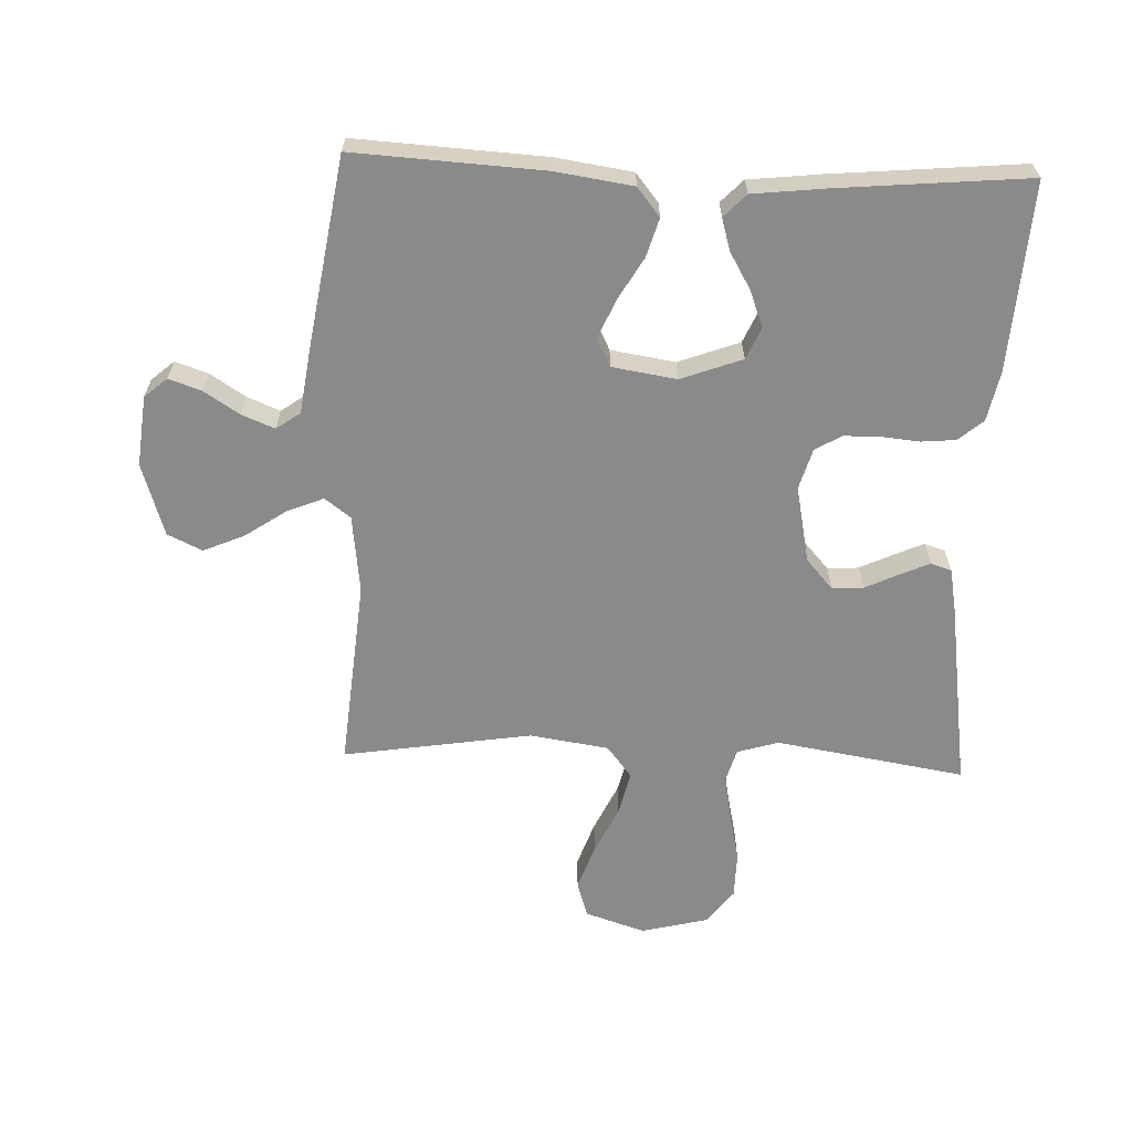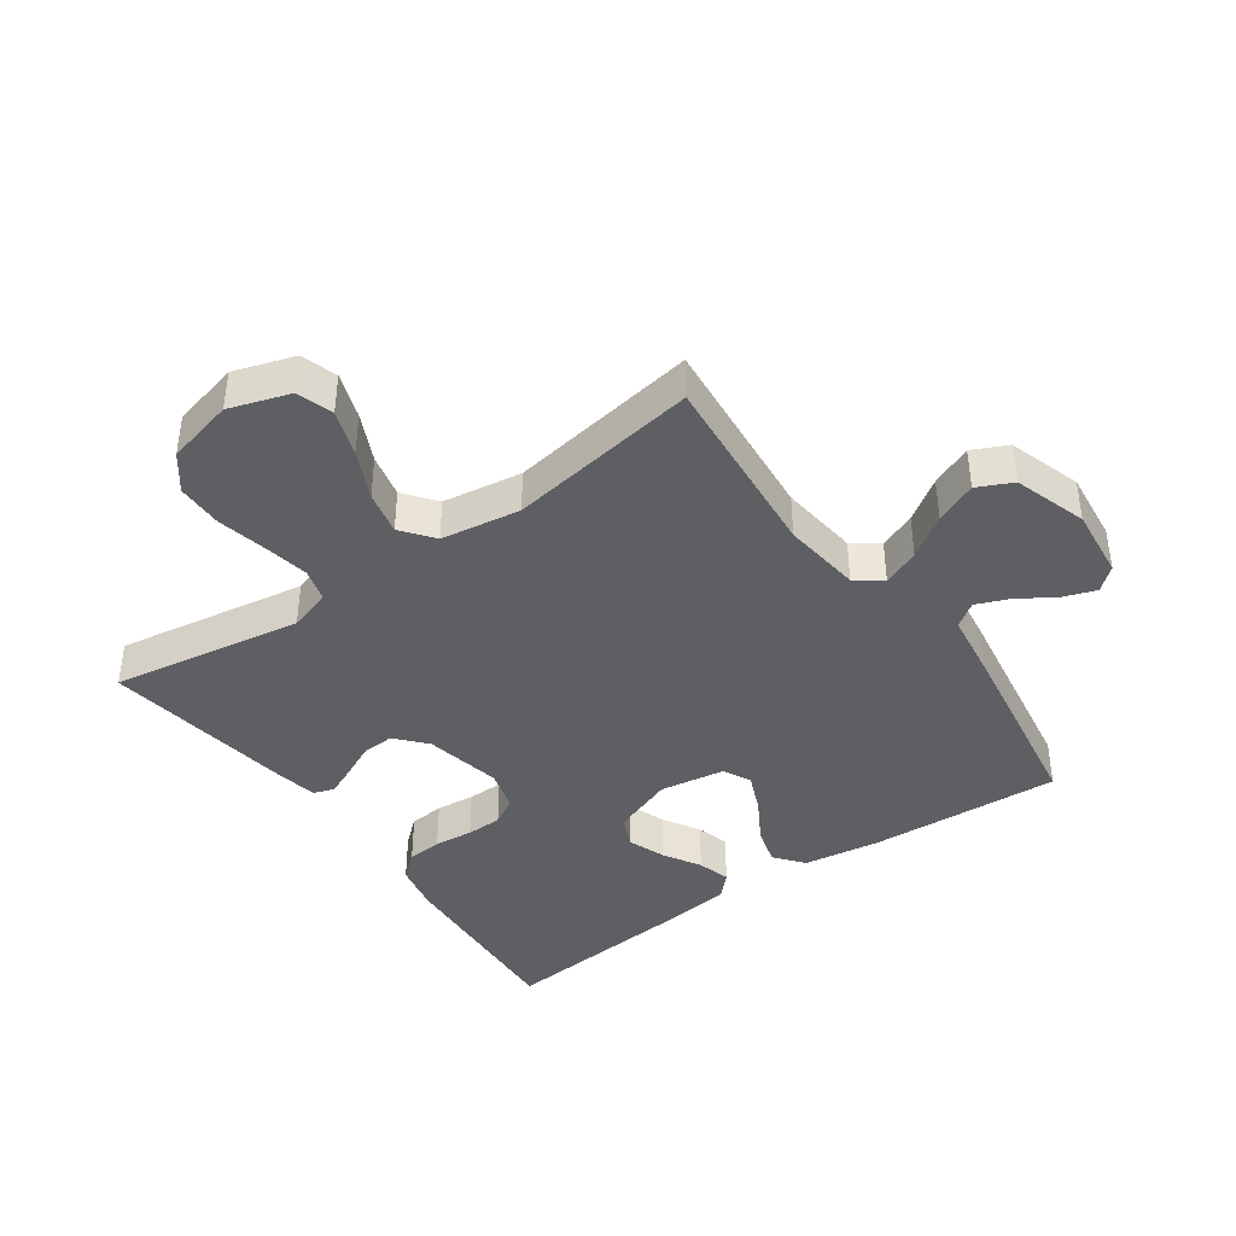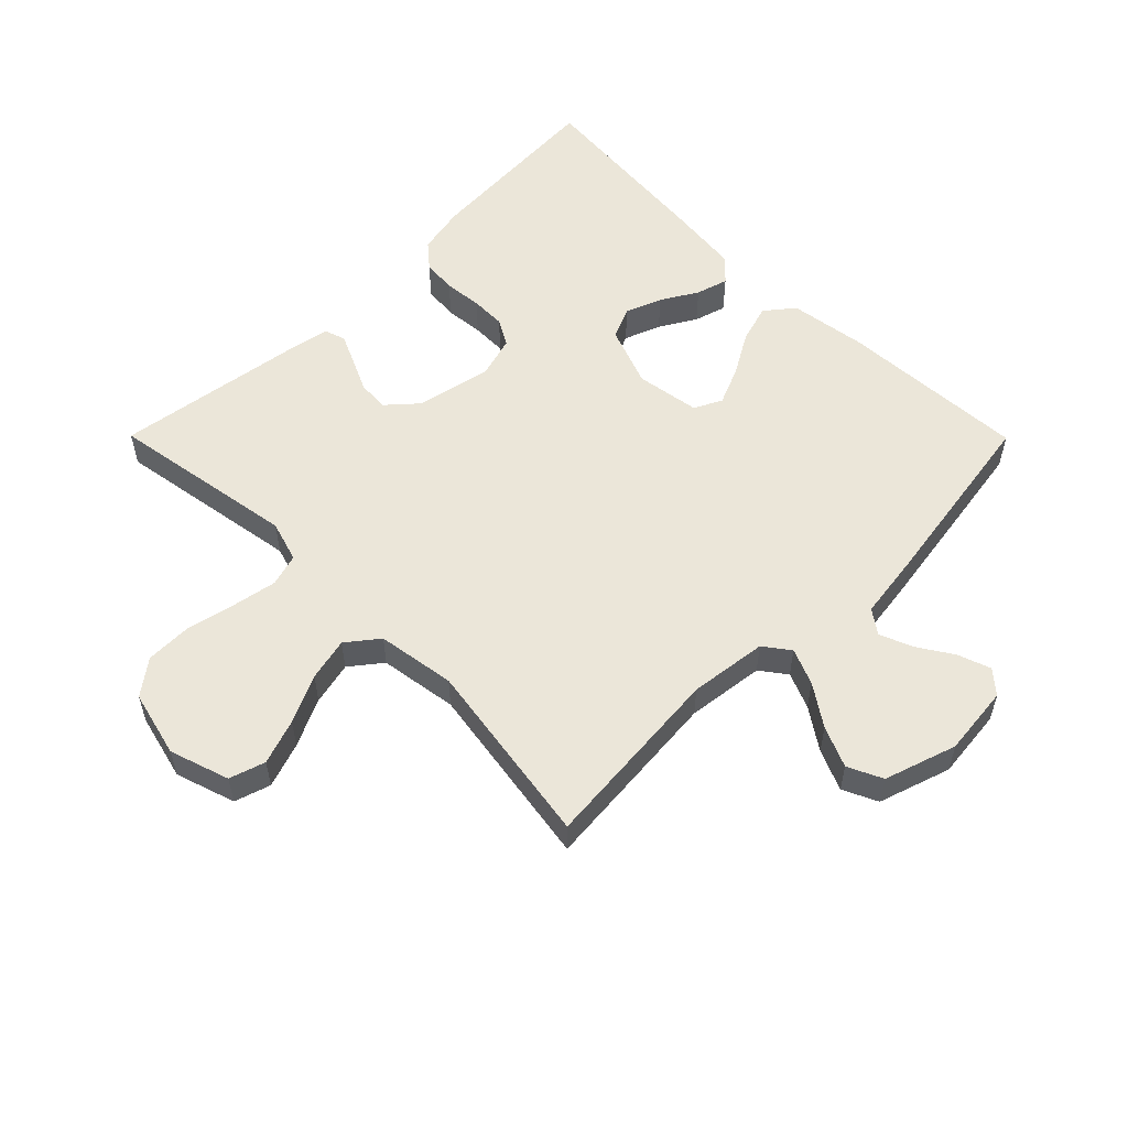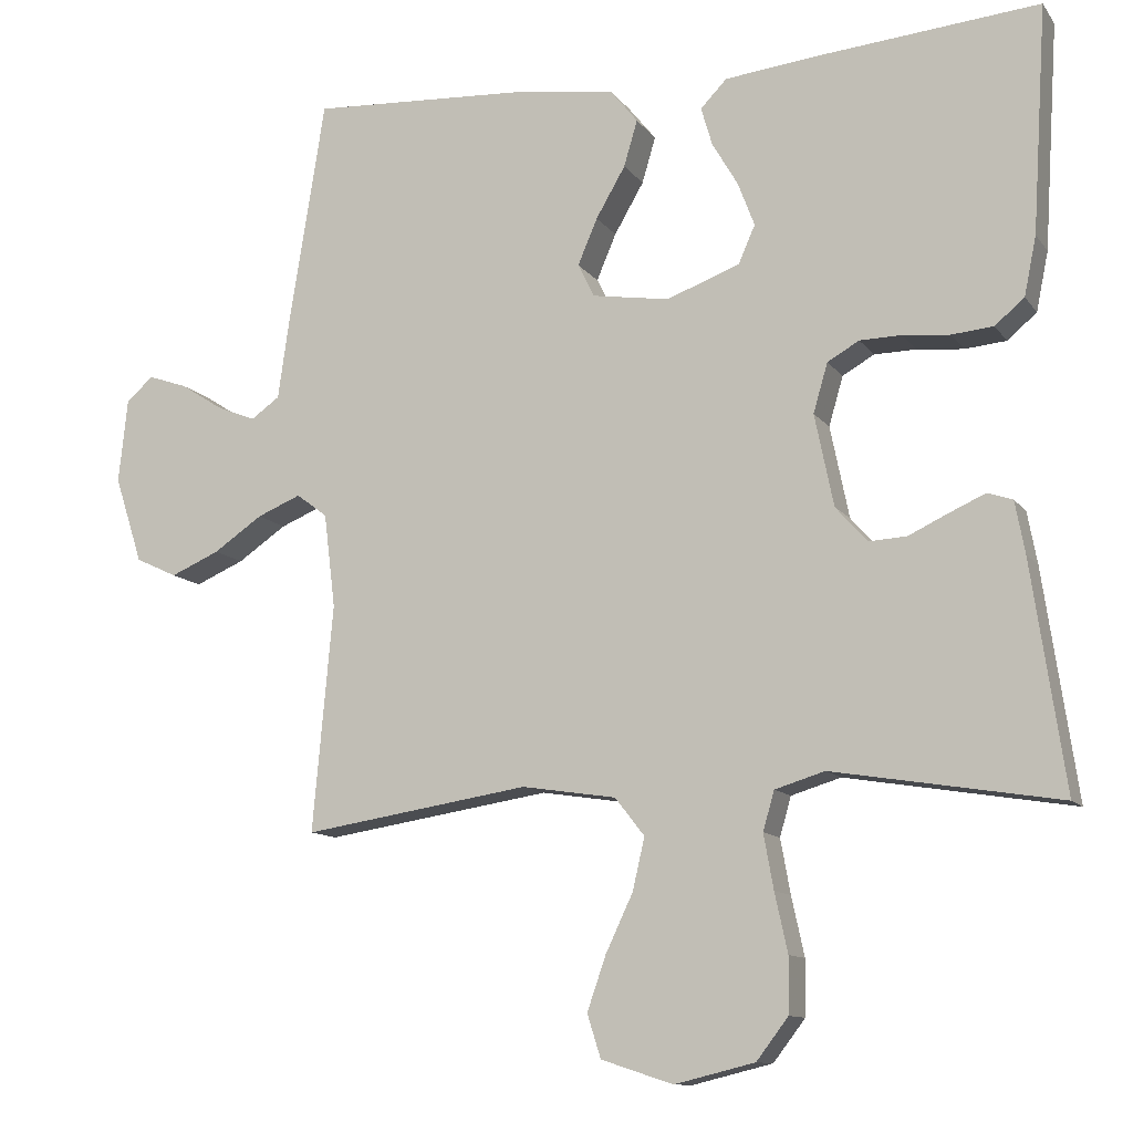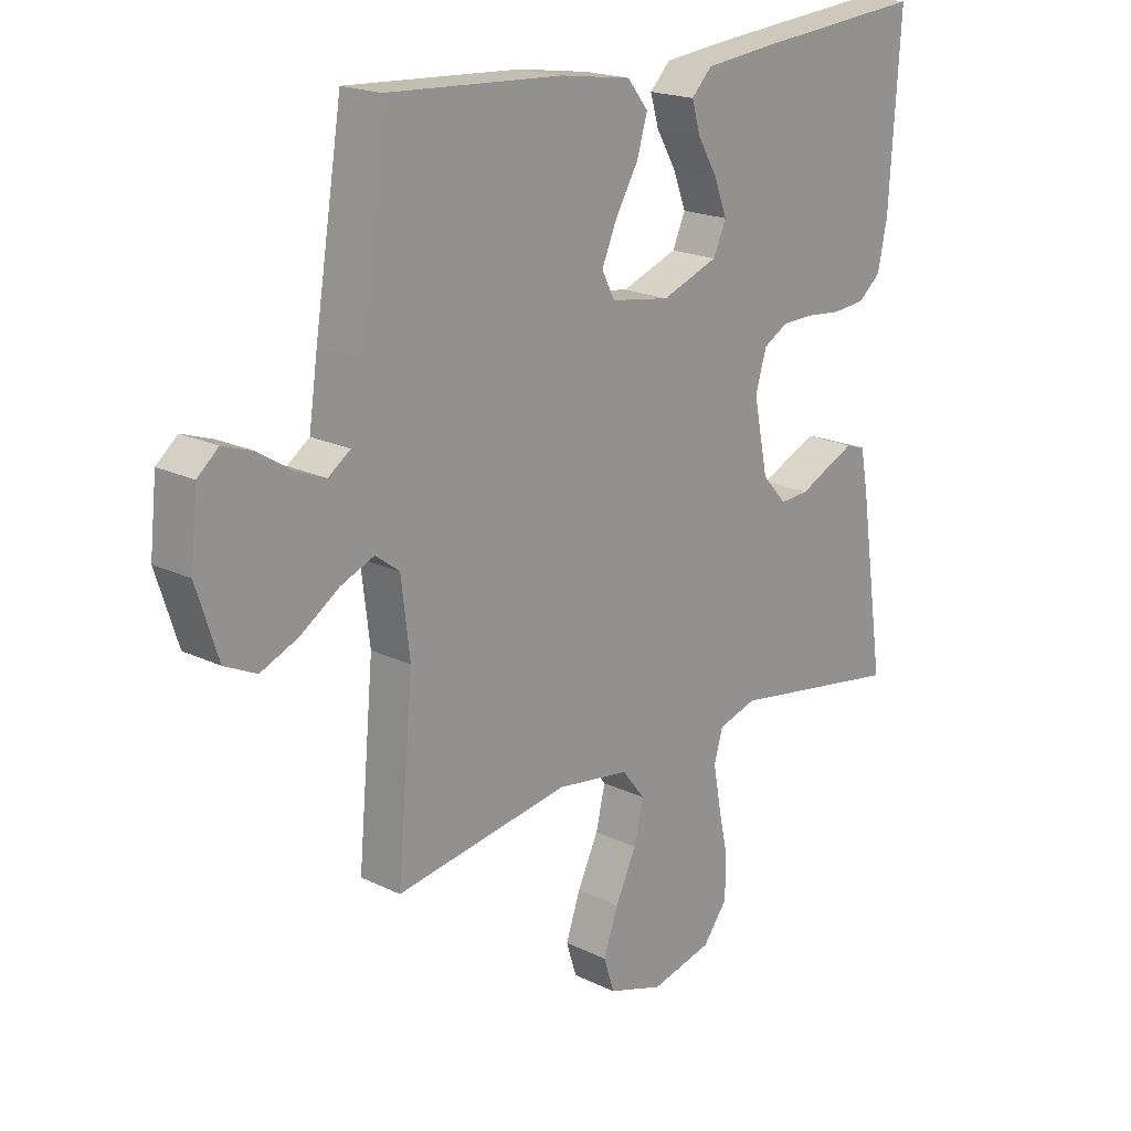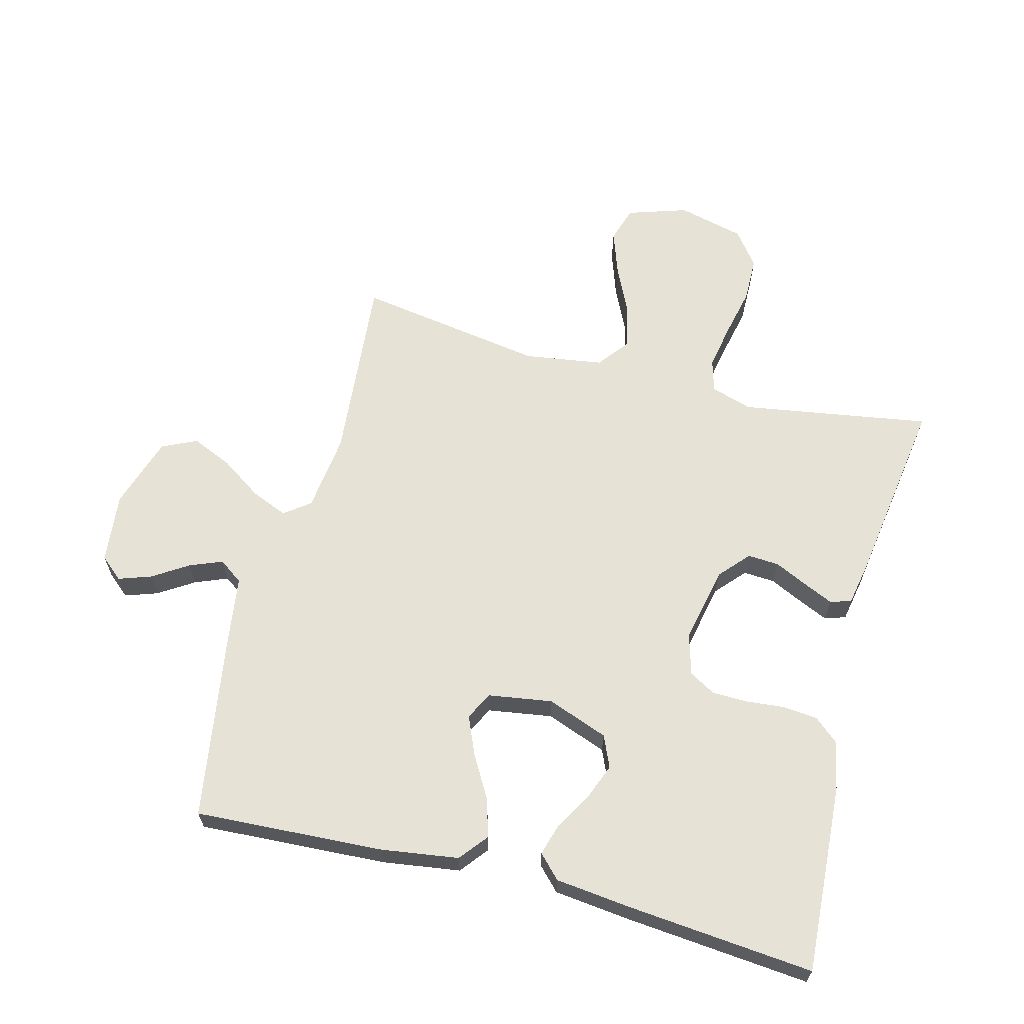
<metadata>
{"format":"obj","ext":"obj","renderer":"f3d","projection":"perspective","resolution":1024,"background":"white","views":[{"elev":-63.5,"azim":-2.2,"up":"+Y"},{"elev":-40.8,"azim":-144.7,"up":"+Y"},{"elev":55.7,"azim":-134.8,"up":"+Y"},{"elev":-11.3,"azim":21.6,"up":"+Z"},{"elev":19.4,"azim":-47.7,"up":"+Z"},{"elev":64.0,"azim":14.7,"up":"+Y"}]}
</metadata>
<code>
v -0.5 0.07 -0.5
v -0.473 0.07 -0.2
v -0.488 0.07 -0.076
v -0.529 0.07 -0.045
v -0.587 0.07 -0.069
v -0.652 0.07 -0.113
v -0.717 0.07 -0.141
v -0.772 0.07 -0.115
v -0.809 0.07 0
v -0.797 0.07 0.112
v -0.761 0.07 0.143
v -0.709 0.07 0.125
v -0.653 0.07 0.089
v -0.601 0.07 0.068
v -0.563 0.07 0.095
v -0.548 0.07 0.2
v -0.5 0.07 0.5
v -0.2 0.07 0.483
v -0.077 0.07 0.465
v -0.041 0.07 0.42
v -0.059 0.07 0.359
v -0.098 0.07 0.292
v -0.124 0.07 0.231
v -0.102 0.07 0.187
v 0 0.07 0.171
v 0.097 0.07 0.207
v 0.119 0.07 0.257
v 0.097 0.07 0.315
v 0.063 0.07 0.373
v 0.048 0.07 0.424
v 0.083 0.07 0.46
v 0.2 0.07 0.473
v 0.5 0.07 0.5
v 0.481 0.07 0.2
v 0.465 0.07 0.122
v 0.426 0.07 0.089
v 0.371 0.07 0.084
v 0.31 0.07 0.09
v 0.254 0.07 0.089
v 0.212 0.07 0.065
v 0.193 0.07 0
v 0.218 0.07 -0.122
v 0.26 0.07 -0.169
v 0.31 0.07 -0.166
v 0.363 0.07 -0.141
v 0.41 0.07 -0.12
v 0.443 0.07 -0.131
v 0.456 0.07 -0.2
v 0.5 0.07 -0.5
v 0.2 0.07 -0.451
v 0.134 0.07 -0.471
v 0.119 0.07 -0.523
v 0.132 0.07 -0.595
v 0.149 0.07 -0.673
v 0.148 0.07 -0.746
v 0.106 0.07 -0.801
v 0 0.07 -0.827
v -0.095 0.07 -0.796
v -0.113 0.07 -0.739
v -0.088 0.07 -0.667
v -0.052 0.07 -0.591
v -0.036 0.07 -0.522
v -0.075 0.07 -0.472
v -0.2 0.07 -0.453
v -0.5 0 -0.5
v -0.473 0 -0.2
v -0.488 0 -0.076
v -0.529 0 -0.045
v -0.587 0 -0.069
v -0.652 0 -0.113
v -0.717 0 -0.141
v -0.772 0 -0.115
v -0.809 0 0
v -0.797 0 0.112
v -0.761 0 0.143
v -0.709 0 0.125
v -0.653 0 0.089
v -0.601 0 0.068
v -0.563 0 0.095
v -0.548 0 0.2
v -0.5 0 0.5
v -0.2 0 0.483
v -0.077 0 0.465
v -0.041 0 0.42
v -0.059 0 0.359
v -0.098 0 0.292
v -0.124 0 0.231
v -0.102 0 0.187
v 0 0 0.171
v 0.097 0 0.207
v 0.119 0 0.257
v 0.097 0 0.315
v 0.063 0 0.373
v 0.048 0 0.424
v 0.083 0 0.46
v 0.2 0 0.473
v 0.5 0 0.5
v 0.481 0 0.2
v 0.465 0 0.122
v 0.426 0 0.089
v 0.371 0 0.084
v 0.31 0 0.09
v 0.254 0 0.089
v 0.212 0 0.065
v 0.193 0 0
v 0.218 0 -0.122
v 0.26 0 -0.169
v 0.31 0 -0.166
v 0.363 0 -0.141
v 0.41 0 -0.12
v 0.443 0 -0.131
v 0.456 0 -0.2
v 0.5 0 -0.5
v 0.2 0 -0.451
v 0.134 0 -0.471
v 0.119 0 -0.523
v 0.132 0 -0.595
v 0.149 0 -0.673
v 0.148 0 -0.746
v 0.106 0 -0.801
v 0 0 -0.827
v -0.095 0 -0.796
v -0.113 0 -0.739
v -0.088 0 -0.667
v -0.052 0 -0.591
v -0.036 0 -0.522
v -0.075 0 -0.472
v -0.2 0 -0.453
f 59 60 61
f 58 59 61
f 57 58 61
f 56 57 61
f 55 56 61
f 54 55 61
f 53 54 61
f 52 53 61 62
f 51 52 62 63
f 48 49 50
f 47 48 50
f 46 47 50
f 45 46 50
f 44 45 50
f 51 63 64
f 50 51 64
f 44 50 64
f 43 44 64
f 36 37 38
f 35 36 38
f 34 35 38
f 33 34 38
f 32 33 38
f 31 32 38
f 30 31 38
f 29 30 38
f 28 29 38
f 27 28 38 39
f 26 27 39 40
f 20 21 22
f 19 20 22
f 18 19 22
f 17 18 22
f 16 17 22
f 15 16 22
f 14 15 22 23
f 11 12 13
f 10 11 13
f 9 10 13
f 8 9 13
f 7 8 13
f 6 7 13
f 5 6 13
f 4 5 13 14
f 14 23 24
f 4 14 24
f 3 4 24
f 64 1 2
f 43 64 2
f 42 43 2
f 25 26 40 41
f 25 41 42
f 24 25 42
f 3 24 42
f 2 3 42
f 125 124 123
f 125 123 122
f 125 122 121
f 125 121 120
f 125 120 119
f 125 119 118
f 125 118 117
f 126 125 117 116
f 127 126 116 115
f 114 113 112
f 114 112 111
f 114 111 110
f 114 110 109
f 114 109 108
f 128 127 115
f 128 115 114
f 128 114 108
f 128 108 107
f 102 101 100
f 102 100 99
f 102 99 98
f 102 98 97
f 102 97 96
f 102 96 95
f 102 95 94
f 102 94 93
f 102 93 92
f 103 102 92 91
f 104 103 91 90
f 86 85 84
f 86 84 83
f 86 83 82
f 86 82 81
f 86 81 80
f 86 80 79
f 87 86 79 78
f 77 76 75
f 77 75 74
f 77 74 73
f 77 73 72
f 77 72 71
f 77 71 70
f 77 70 69
f 78 77 69 68
f 88 87 78
f 88 78 68
f 88 68 67
f 66 65 128
f 66 128 107
f 66 107 106
f 105 104 90 89
f 106 105 89
f 106 89 88
f 106 88 67
f 106 67 66
f 1 65 66 2
f 2 66 67 3
f 3 67 68 4
f 4 68 69 5
f 5 69 70 6
f 6 70 71 7
f 7 71 72 8
f 8 72 73 9
f 9 73 74 10
f 10 74 75 11
f 11 75 76 12
f 12 76 77 13
f 13 77 78 14
f 14 78 79 15
f 15 79 80 16
f 16 80 81 17
f 17 81 82 18
f 18 82 83 19
f 19 83 84 20
f 20 84 85 21
f 21 85 86 22
f 22 86 87 23
f 23 87 88 24
f 24 88 89 25
f 25 89 90 26
f 26 90 91 27
f 27 91 92 28
f 28 92 93 29
f 29 93 94 30
f 30 94 95 31
f 31 95 96 32
f 32 96 97 33
f 33 97 98 34
f 34 98 99 35
f 35 99 100 36
f 36 100 101 37
f 37 101 102 38
f 38 102 103 39
f 39 103 104 40
f 40 104 105 41
f 41 105 106 42
f 42 106 107 43
f 43 107 108 44
f 44 108 109 45
f 45 109 110 46
f 46 110 111 47
f 47 111 112 48
f 48 112 113 49
f 49 113 114 50
f 50 114 115 51
f 51 115 116 52
f 52 116 117 53
f 53 117 118 54
f 54 118 119 55
f 55 119 120 56
f 56 120 121 57
f 57 121 122 58
f 58 122 123 59
f 59 123 124 60
f 60 124 125 61
f 61 125 126 62
f 62 126 127 63
f 63 127 128 64
f 64 128 65 1

</code>
